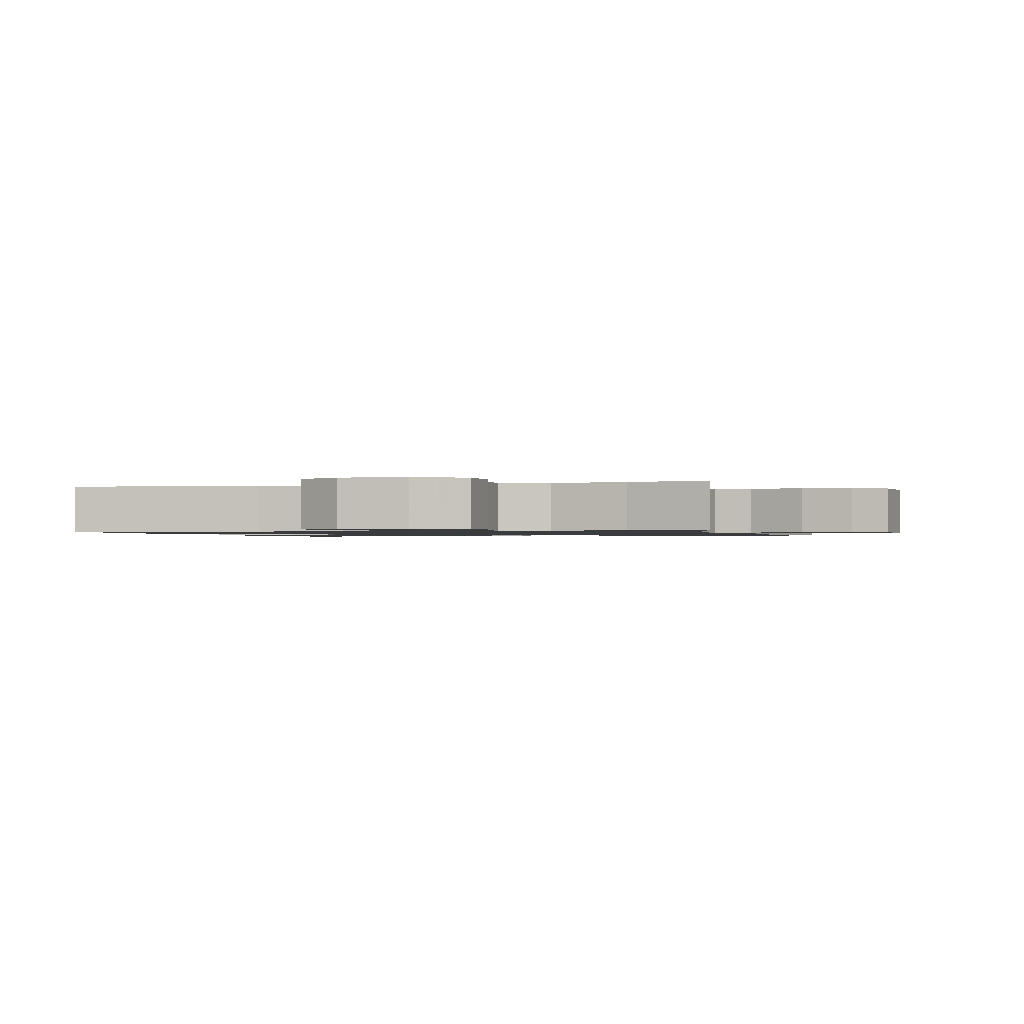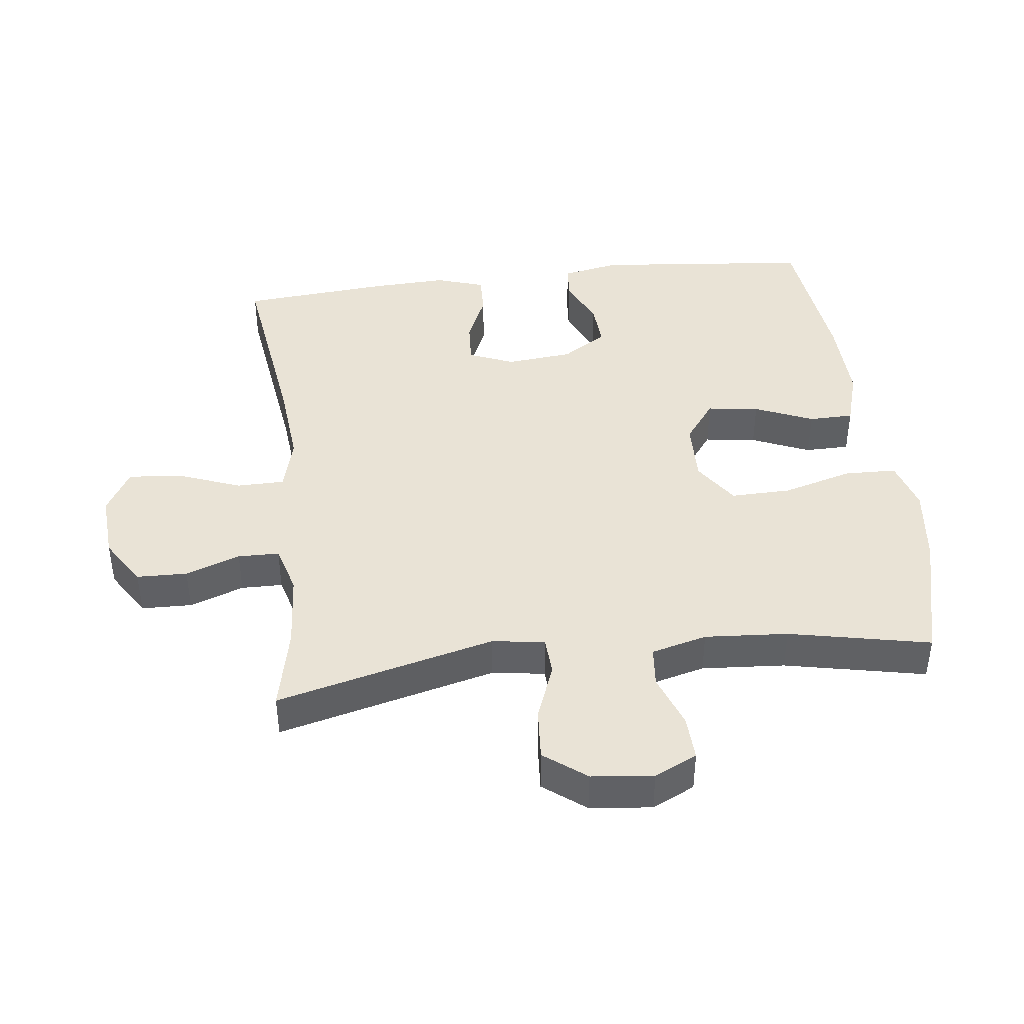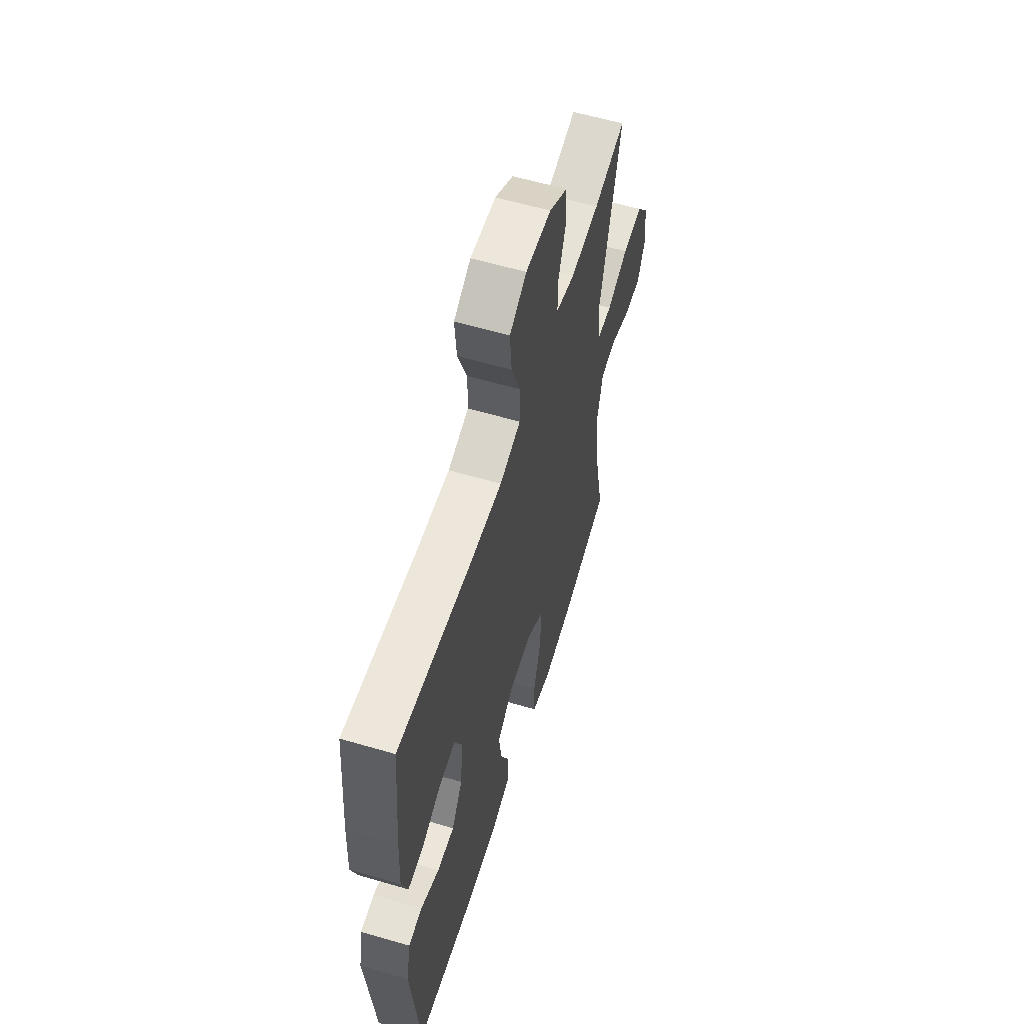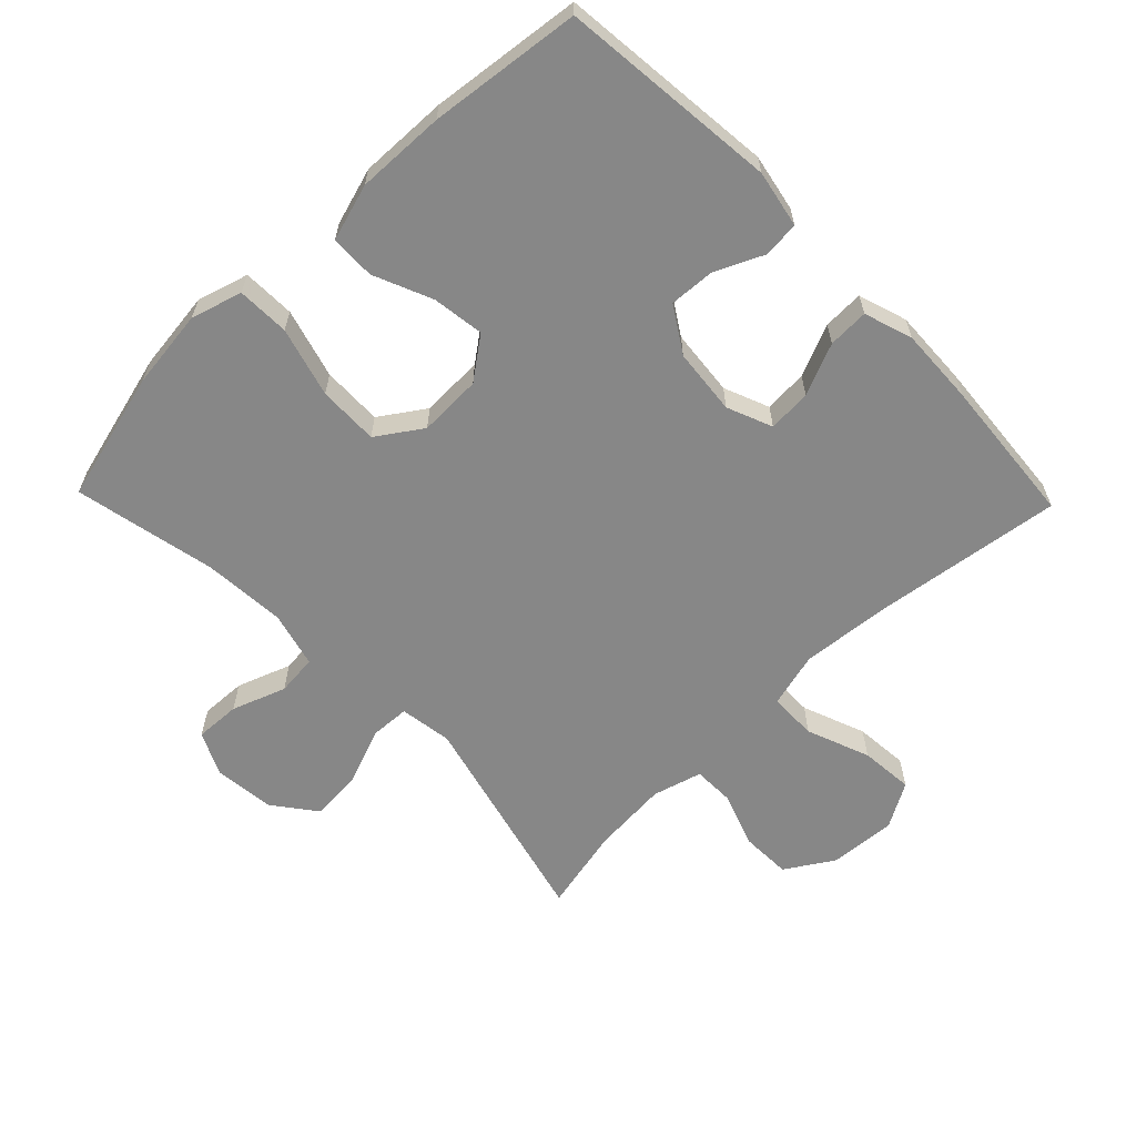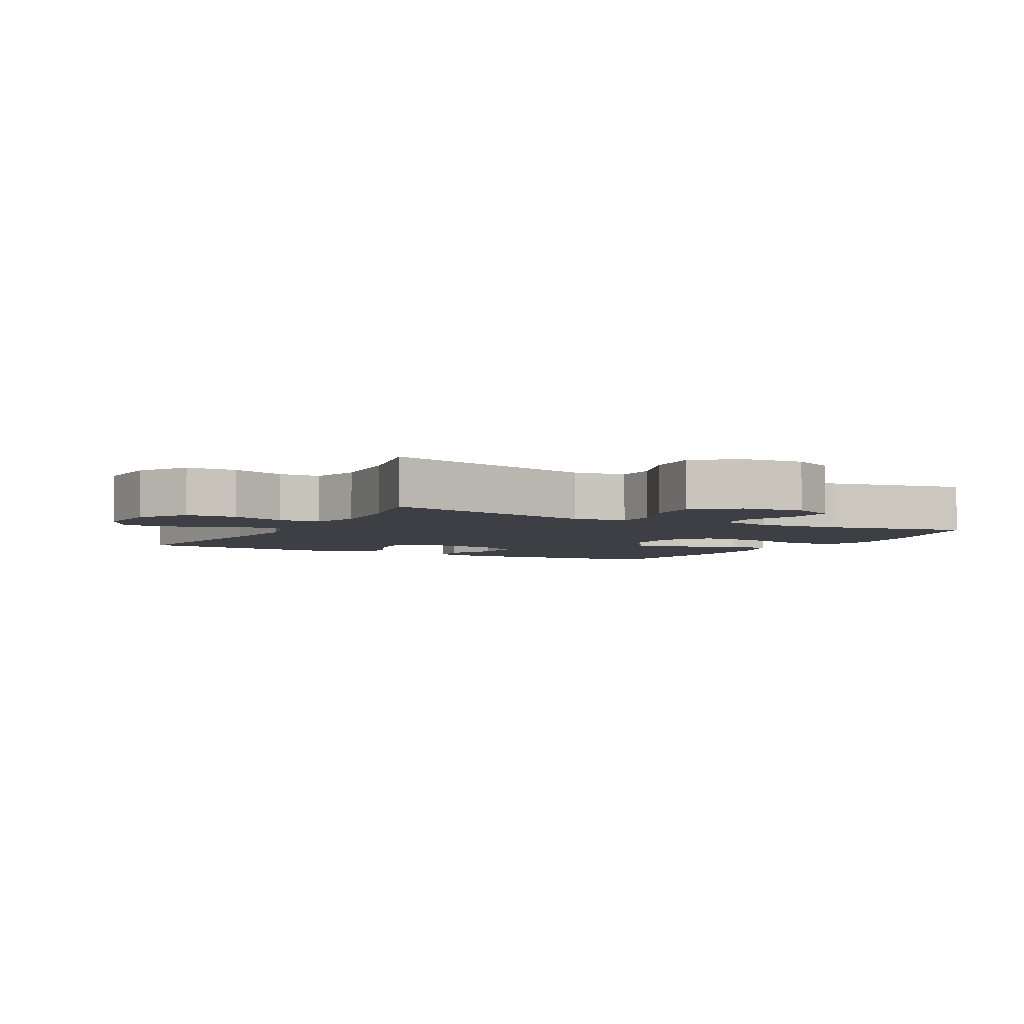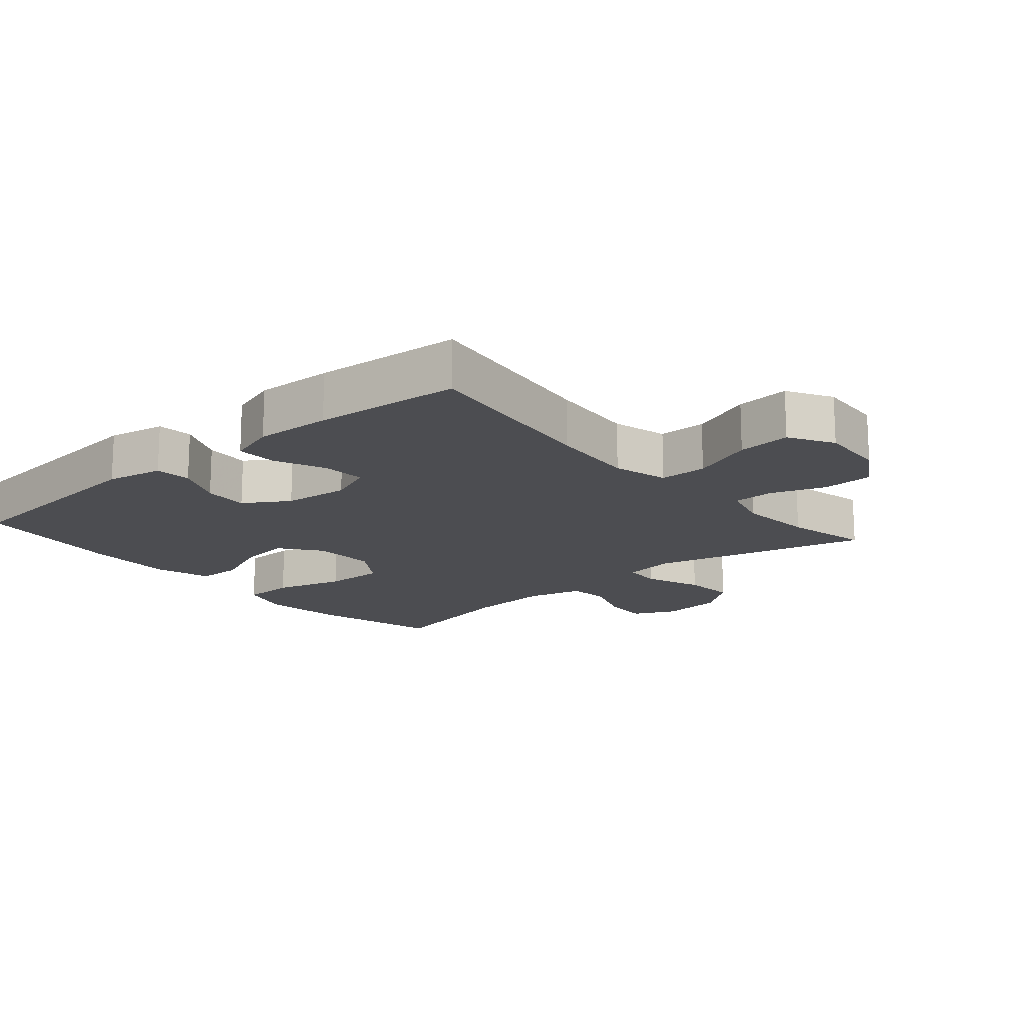
<metadata>
{"format":"obj","ext":"obj","renderer":"f3d","projection":"perspective","resolution":1024,"background":"white","views":[{"elev":-1.1,"azim":16.2,"up":"+Y"},{"elev":42.2,"azim":83.1,"up":"+Y"},{"elev":59.0,"azim":-73.2,"up":"+Z"},{"elev":-62.3,"azim":-135.9,"up":"+Y"},{"elev":-4.4,"azim":61.4,"up":"+Y"},{"elev":-16.2,"azim":-49.2,"up":"+Y"}]}
</metadata>
<code>
v -0.5 0.07 0.5
v -0.209 0.07 0.46
v -0.076 0.07 0.448
v 0.008 0.07 0.47
v 0.009 0.07 0.543
v -0.028 0.07 0.639
v -0.035 0.07 0.721
v 0.033 0.07 0.76
v 0.135 0.07 0.753
v 0.208 0.07 0.707
v 0.21 0.07 0.63
v 0.18 0.07 0.547
v 0.181 0.07 0.484
v 0.256 0.07 0.463
v 0.372 0.07 0.472
v 0.5 0.07 0.5
v 0.416 0.07 0.167
v 0.428 0.07 0.087
v 0.487 0.07 0.084
v 0.573 0.07 0.117
v 0.653 0.07 0.123
v 0.702 0.07 0.059
v 0.712 0.07 -0.035
v 0.681 0.07 -0.1
v 0.612 0.07 -0.097
v 0.53 0.07 -0.067
v 0.468 0.07 -0.073
v 0.446 0.07 -0.158
v 0.455 0.07 -0.285
v 0.5 0.07 -0.5
v 0.301 0.07 -0.551
v 0.18 0.07 -0.566
v 0.102 0.07 -0.543
v 0.1 0.07 -0.463
v 0.13 0.07 -0.357
v 0.132 0.07 -0.265
v 0.064 0.07 -0.219
v -0.032 0.07 -0.222
v -0.095 0.07 -0.269
v -0.084 0.07 -0.348
v -0.046 0.07 -0.437
v -0.047 0.07 -0.505
v -0.134 0.07 -0.531
v -0.269 0.07 -0.527
v -0.5 0.07 -0.5
v -0.533 0.07 -0.168
v -0.516 0.07 -0.081
v -0.461 0.07 -0.076
v -0.387 0.07 -0.11
v -0.318 0.07 -0.114
v -0.275 0.07 -0.046
v -0.265 0.07 0.055
v -0.293 0.07 0.124
v -0.359 0.07 0.12
v -0.438 0.07 0.086
v -0.5 0.07 0.084
v -0.524 0.07 0.158
v -0.519 0.07 0.275
v -0.5 0 0.5
v -0.209 0 0.46
v -0.076 0 0.448
v 0.008 0 0.47
v 0.009 0 0.543
v -0.028 0 0.639
v -0.035 0 0.721
v 0.033 0 0.76
v 0.135 0 0.753
v 0.208 0 0.707
v 0.21 0 0.63
v 0.18 0 0.547
v 0.181 0 0.484
v 0.256 0 0.463
v 0.372 0 0.472
v 0.5 0 0.5
v 0.416 0 0.167
v 0.428 0 0.087
v 0.487 0 0.084
v 0.573 0 0.117
v 0.653 0 0.123
v 0.702 0 0.059
v 0.712 0 -0.035
v 0.681 0 -0.1
v 0.612 0 -0.097
v 0.53 0 -0.067
v 0.468 0 -0.073
v 0.446 0 -0.158
v 0.455 0 -0.285
v 0.5 0 -0.5
v 0.301 0 -0.551
v 0.18 0 -0.566
v 0.102 0 -0.543
v 0.1 0 -0.463
v 0.13 0 -0.357
v 0.132 0 -0.265
v 0.064 0 -0.219
v -0.032 0 -0.222
v -0.095 0 -0.269
v -0.084 0 -0.348
v -0.046 0 -0.437
v -0.047 0 -0.505
v -0.134 0 -0.531
v -0.269 0 -0.527
v -0.5 0 -0.5
v -0.533 0 -0.168
v -0.516 0 -0.081
v -0.461 0 -0.076
v -0.387 0 -0.11
v -0.318 0 -0.114
v -0.275 0 -0.046
v -0.265 0 0.055
v -0.293 0 0.124
v -0.359 0 0.12
v -0.438 0 0.086
v -0.5 0 0.084
v -0.524 0 0.158
v -0.519 0 0.275
f 58 1 2
f 57 58 2
f 56 57 2
f 55 56 2
f 54 55 2
f 53 54 2 3
f 52 53 3 4
f 51 52 4
f 47 48 49
f 46 47 49
f 45 46 49
f 44 45 49
f 43 44 49
f 42 43 49
f 41 42 49
f 40 41 49
f 39 40 49 50
f 38 39 50 51
f 33 34 35
f 32 33 35
f 31 32 35
f 30 31 35
f 29 30 35
f 28 29 35 36
f 27 28 36 37
f 24 25 26
f 23 24 26
f 22 23 26
f 21 22 26
f 20 21 26
f 19 20 26
f 18 19 26 27
f 15 16 17
f 14 15 17
f 13 14 17 18
f 10 11 12
f 9 10 12
f 8 9 12
f 7 8 12
f 6 7 12
f 5 6 12
f 4 5 12 13
f 37 38 51
f 27 37 51
f 18 27 51
f 13 18 51
f 4 13 51
f 60 59 116
f 60 116 115
f 60 115 114
f 60 114 113
f 60 113 112
f 61 60 112 111
f 62 61 111 110
f 62 110 109
f 107 106 105
f 107 105 104
f 107 104 103
f 107 103 102
f 107 102 101
f 107 101 100
f 107 100 99
f 107 99 98
f 108 107 98 97
f 109 108 97 96
f 93 92 91
f 93 91 90
f 93 90 89
f 93 89 88
f 93 88 87
f 94 93 87 86
f 95 94 86 85
f 84 83 82
f 84 82 81
f 84 81 80
f 84 80 79
f 84 79 78
f 84 78 77
f 85 84 77 76
f 75 74 73
f 75 73 72
f 76 75 72 71
f 70 69 68
f 70 68 67
f 70 67 66
f 70 66 65
f 70 65 64
f 70 64 63
f 71 70 63 62
f 109 96 95
f 109 95 85
f 109 85 76
f 109 76 71
f 109 71 62
f 1 59 60 2
f 2 60 61 3
f 3 61 62 4
f 4 62 63 5
f 5 63 64 6
f 6 64 65 7
f 7 65 66 8
f 8 66 67 9
f 9 67 68 10
f 10 68 69 11
f 11 69 70 12
f 12 70 71 13
f 13 71 72 14
f 14 72 73 15
f 15 73 74 16
f 16 74 75 17
f 17 75 76 18
f 18 76 77 19
f 19 77 78 20
f 20 78 79 21
f 21 79 80 22
f 22 80 81 23
f 23 81 82 24
f 24 82 83 25
f 25 83 84 26
f 26 84 85 27
f 27 85 86 28
f 28 86 87 29
f 29 87 88 30
f 30 88 89 31
f 31 89 90 32
f 32 90 91 33
f 33 91 92 34
f 34 92 93 35
f 35 93 94 36
f 36 94 95 37
f 37 95 96 38
f 38 96 97 39
f 39 97 98 40
f 40 98 99 41
f 41 99 100 42
f 42 100 101 43
f 43 101 102 44
f 44 102 103 45
f 45 103 104 46
f 46 104 105 47
f 47 105 106 48
f 48 106 107 49
f 49 107 108 50
f 50 108 109 51
f 51 109 110 52
f 52 110 111 53
f 53 111 112 54
f 54 112 113 55
f 55 113 114 56
f 56 114 115 57
f 57 115 116 58
f 58 116 59 1

</code>
